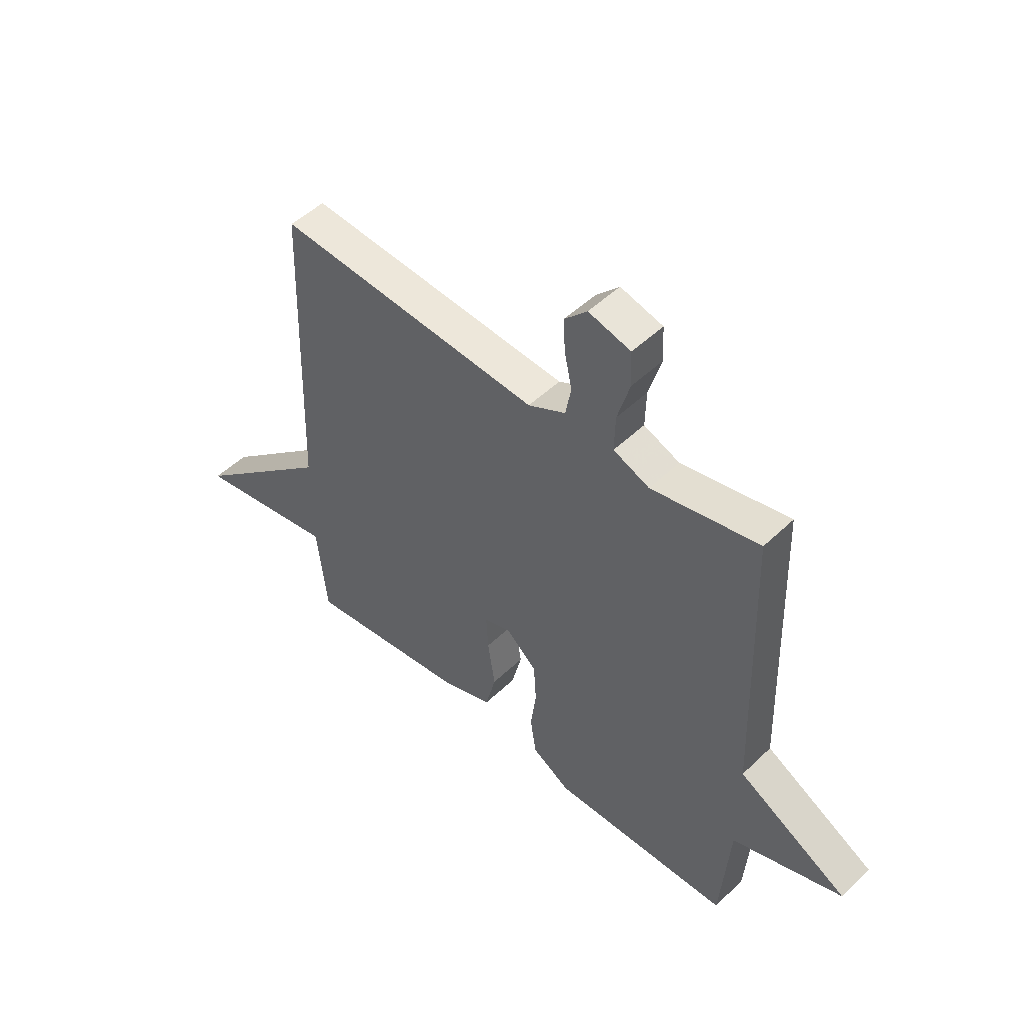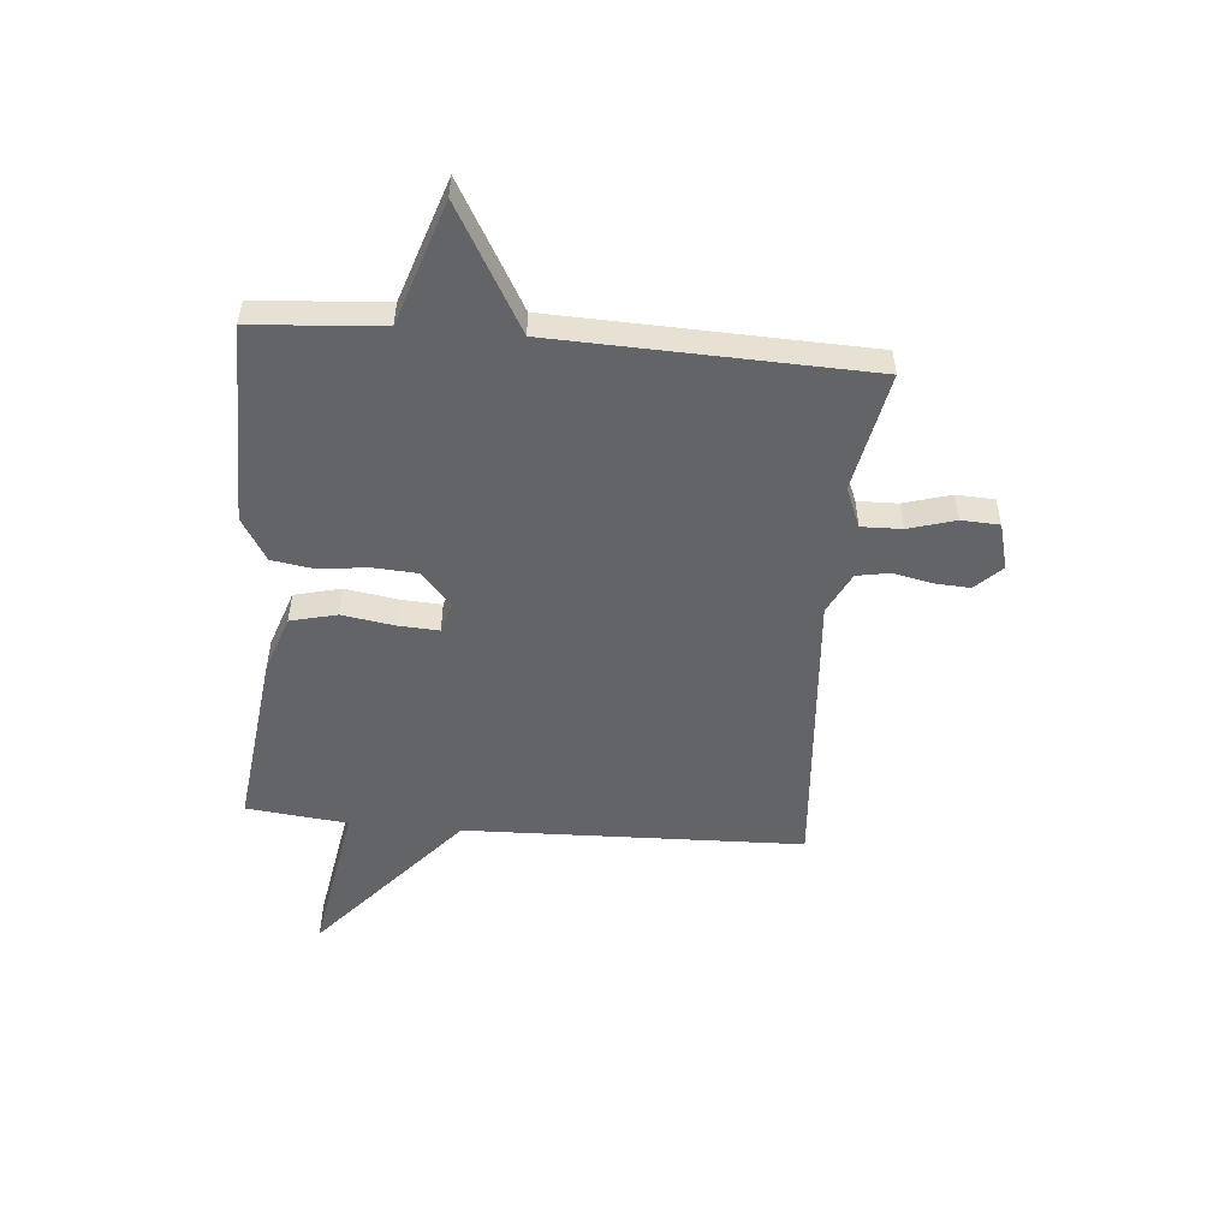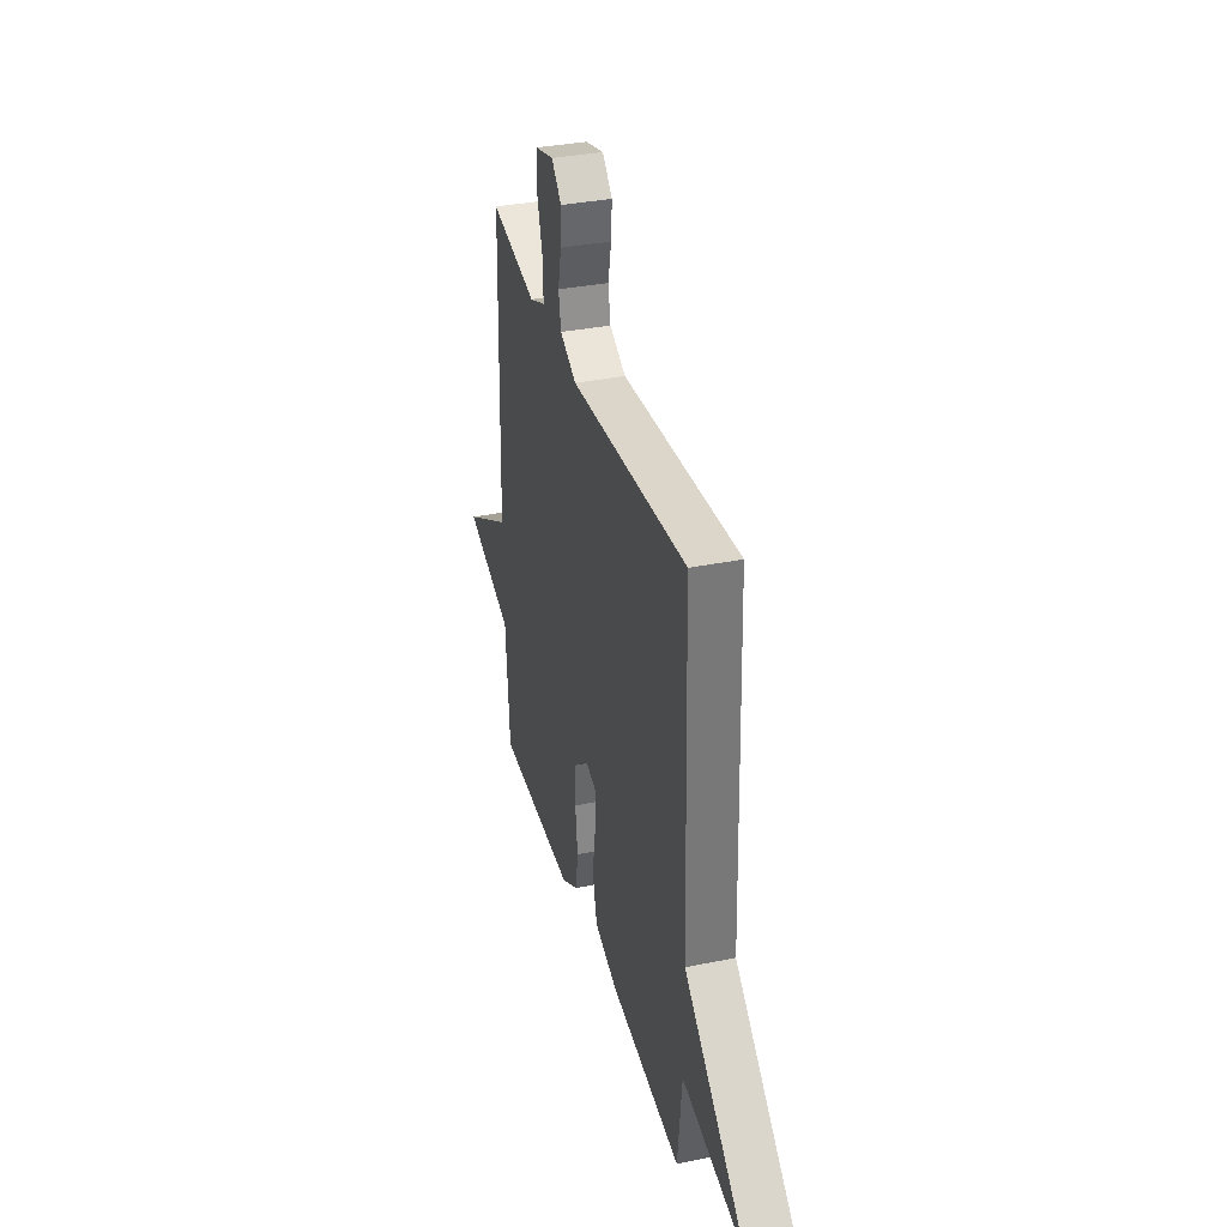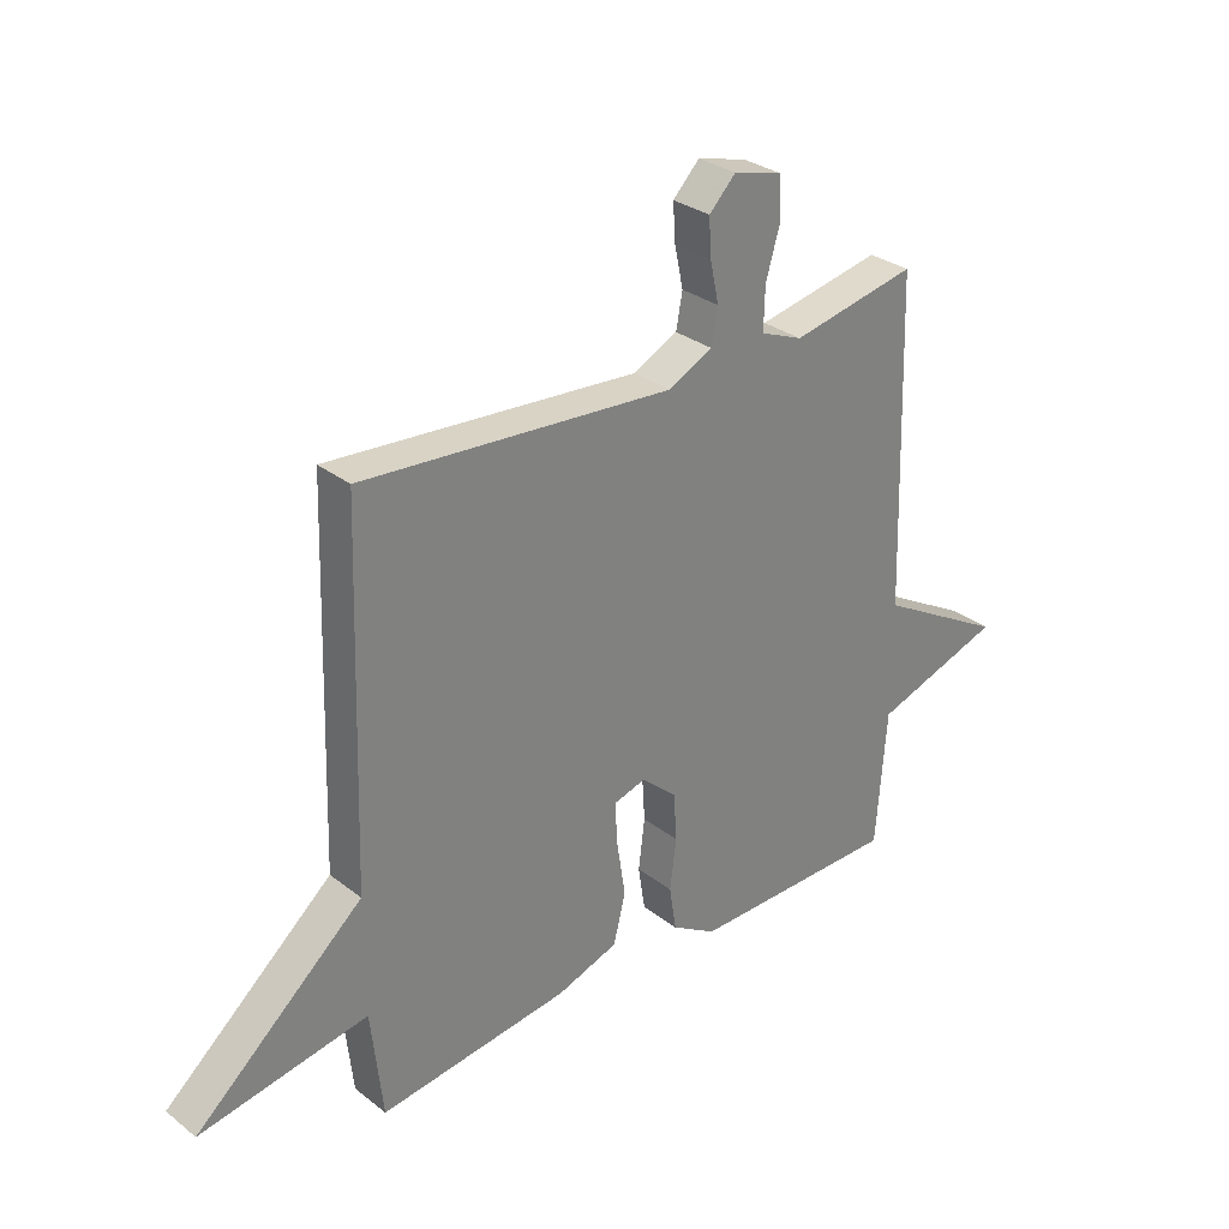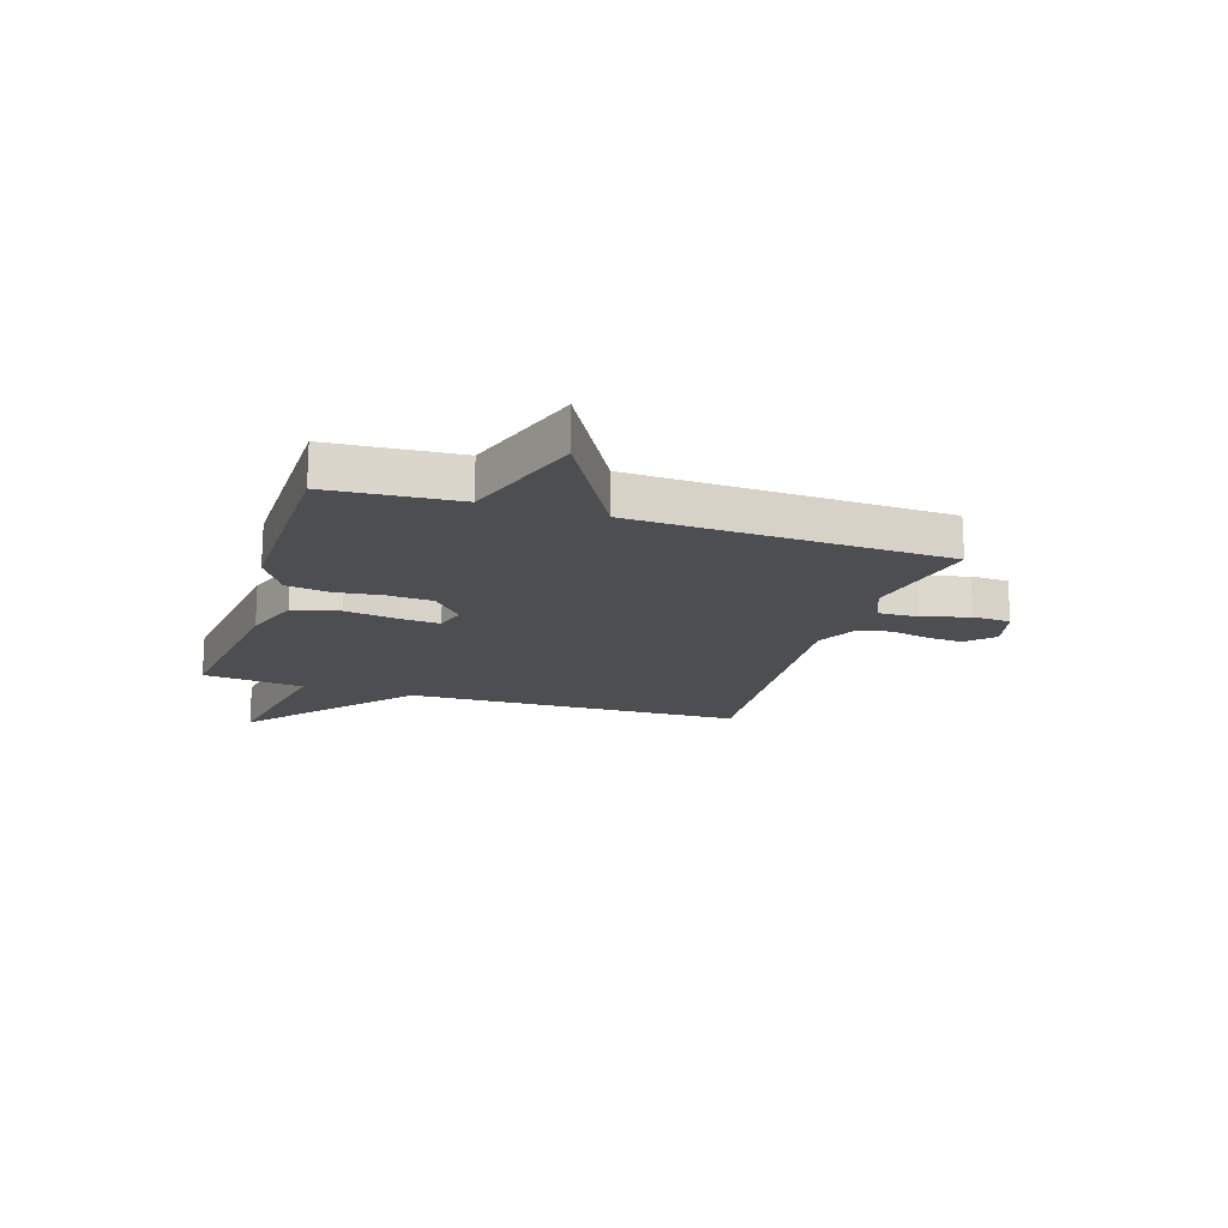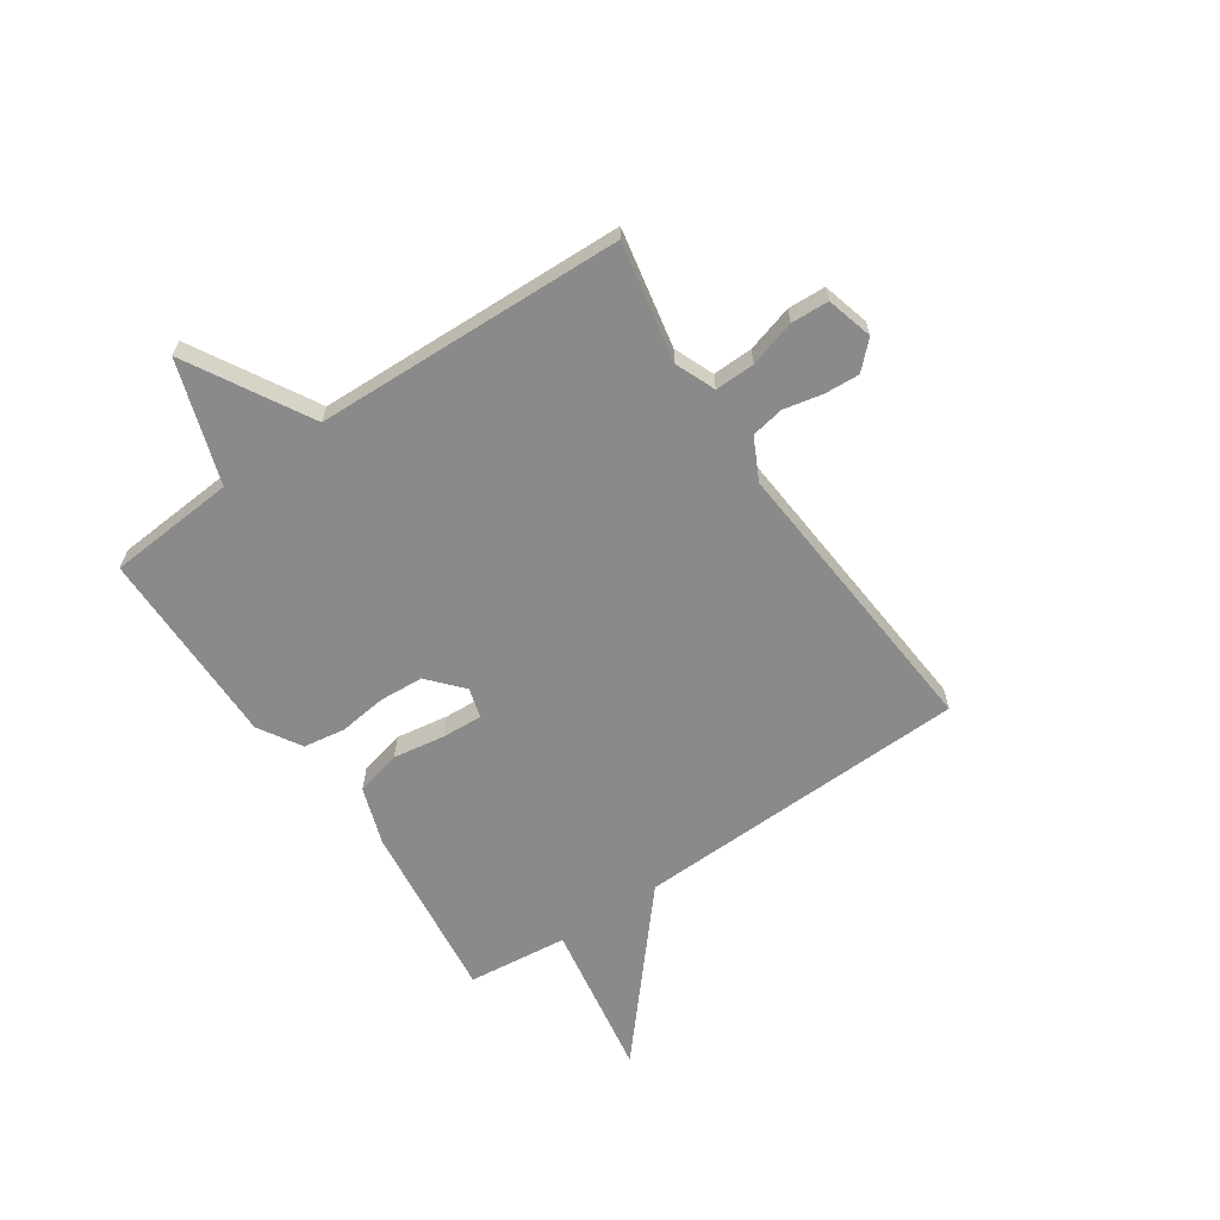
<metadata>
{"format":"obj","ext":"obj","renderer":"f3d","projection":"perspective","resolution":1024,"background":"white","views":[{"elev":49.4,"azim":-136.5,"up":"+Z"},{"elev":-51.3,"azim":-95.1,"up":"+Y"},{"elev":34.6,"azim":74.8,"up":"+Z"},{"elev":30.3,"azim":138.1,"up":"+Z"},{"elev":-17.2,"azim":-107.9,"up":"+Y"},{"elev":-63.5,"azim":-55.8,"up":"+Y"}]}
</metadata>
<code>
v -0.5 0.07 -0.5
v -0.518 0.07 -0.266
v -0.741 0.07 -0.193
v -0.518 0.07 -0.066
v -0.5 0.07 0.5
v -0.283 0.07 0.457
v -0.21 0.07 0.487
v -0.212 0.07 0.56
v -0.237 0.07 0.645
v -0.234 0.07 0.714
v -0.149 0.07 0.737
v -0.103 0.07 0.69
v -0.107 0.07 0.625
v -0.122 0.07 0.555
v -0.111 0.07 0.495
v -0.035 0.07 0.457
v 0.5 0.07 0.5
v 0.52 0.07 -0.116
v 0.809 0.07 -0.365
v 0.52 0.07 -0.316
v 0.5 0.07 -0.5
v 0.172 0.07 -0.46
v 0.066 0.07 -0.424
v 0.045 0.07 -0.34
v 0.06 0.07 -0.244
v 0.064 0.07 -0.171
v 0.009 0.07 -0.155
v -0.053 0.07 -0.21
v -0.058 0.07 -0.291
v -0.047 0.07 -0.378
v -0.059 0.07 -0.455
v -0.137 0.07 -0.502
v -0.5 0 -0.5
v -0.518 0 -0.266
v -0.741 0 -0.193
v -0.518 0 -0.066
v -0.5 0 0.5
v -0.283 0 0.457
v -0.21 0 0.487
v -0.212 0 0.56
v -0.237 0 0.645
v -0.234 0 0.714
v -0.149 0 0.737
v -0.103 0 0.69
v -0.107 0 0.625
v -0.122 0 0.555
v -0.111 0 0.495
v -0.035 0 0.457
v 0.5 0 0.5
v 0.52 0 -0.116
v 0.809 0 -0.365
v 0.52 0 -0.316
v 0.5 0 -0.5
v 0.172 0 -0.46
v 0.066 0 -0.424
v 0.045 0 -0.34
v 0.06 0 -0.244
v 0.064 0 -0.171
v 0.009 0 -0.155
v -0.053 0 -0.21
v -0.058 0 -0.291
v -0.047 0 -0.378
v -0.059 0 -0.455
v -0.137 0 -0.502
f 32 1 2
f 31 32 2
f 30 31 2
f 29 30 2
f 2 3 4
f 29 2 4
f 28 29 4
f 4 5 6
f 28 4 6
f 27 28 6
f 26 27 6 7
f 23 24 25
f 22 23 25
f 21 22 25
f 20 21 25
f 20 25 26
f 20 26 7
f 19 20 7
f 18 19 7
f 16 17 18
f 15 16 18 7
f 12 13 14
f 11 12 14
f 10 11 14
f 9 10 14
f 8 9 14
f 7 8 14 15
f 34 33 64
f 34 64 63
f 34 63 62
f 34 62 61
f 36 35 34
f 36 34 61
f 36 61 60
f 38 37 36
f 38 36 60
f 38 60 59
f 39 38 59 58
f 57 56 55
f 57 55 54
f 57 54 53
f 57 53 52
f 58 57 52
f 39 58 52
f 39 52 51
f 39 51 50
f 50 49 48
f 39 50 48 47
f 46 45 44
f 46 44 43
f 46 43 42
f 46 42 41
f 46 41 40
f 47 46 40 39
f 1 33 34 2
f 2 34 35 3
f 3 35 36 4
f 4 36 37 5
f 5 37 38 6
f 6 38 39 7
f 7 39 40 8
f 8 40 41 9
f 9 41 42 10
f 10 42 43 11
f 11 43 44 12
f 12 44 45 13
f 13 45 46 14
f 14 46 47 15
f 15 47 48 16
f 16 48 49 17
f 17 49 50 18
f 18 50 51 19
f 19 51 52 20
f 20 52 53 21
f 21 53 54 22
f 22 54 55 23
f 23 55 56 24
f 24 56 57 25
f 25 57 58 26
f 26 58 59 27
f 27 59 60 28
f 28 60 61 29
f 29 61 62 30
f 30 62 63 31
f 31 63 64 32
f 32 64 33 1

</code>
